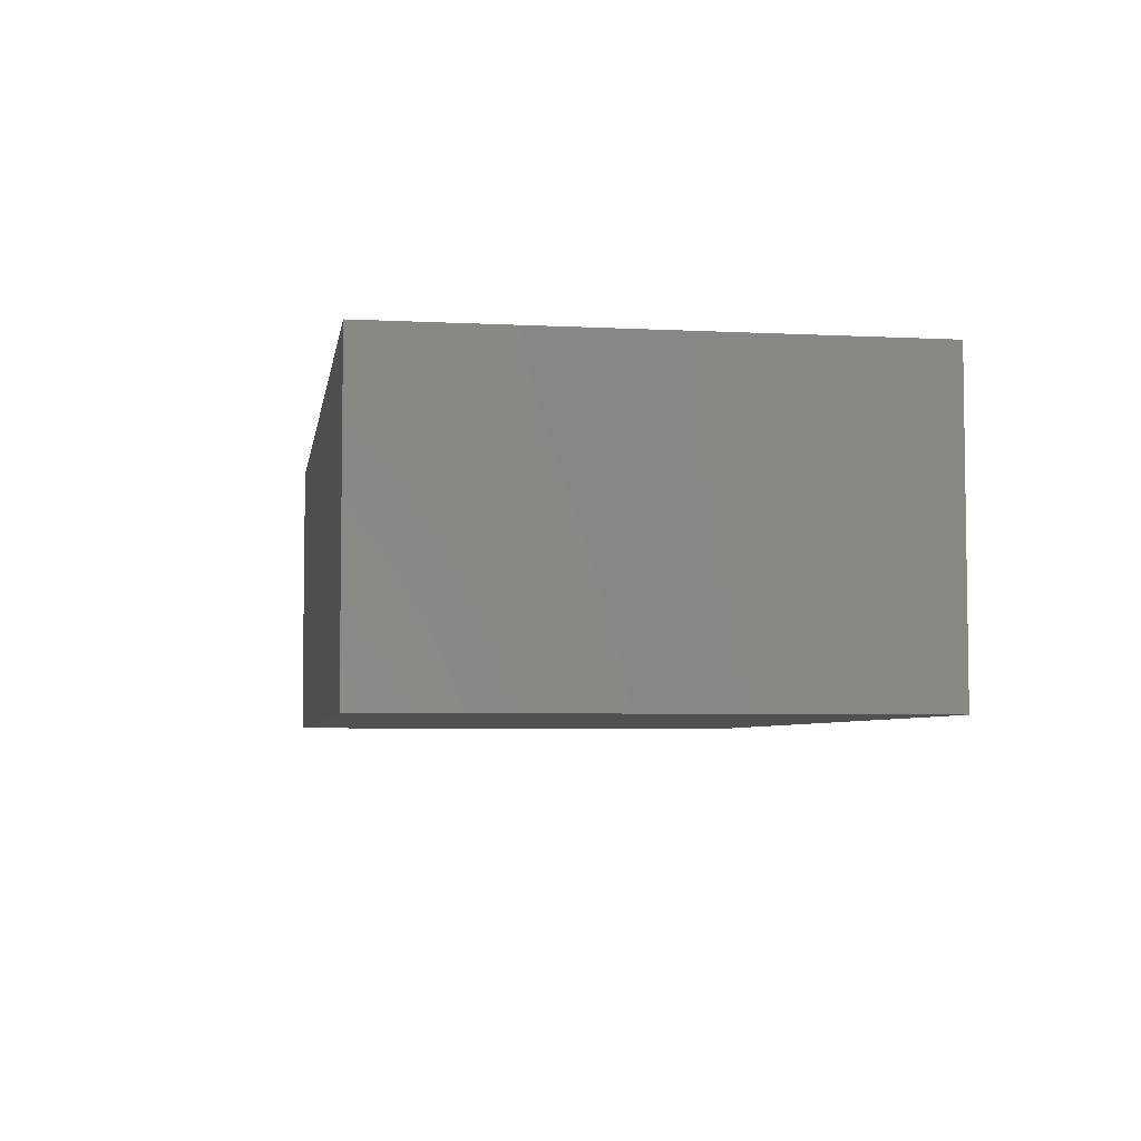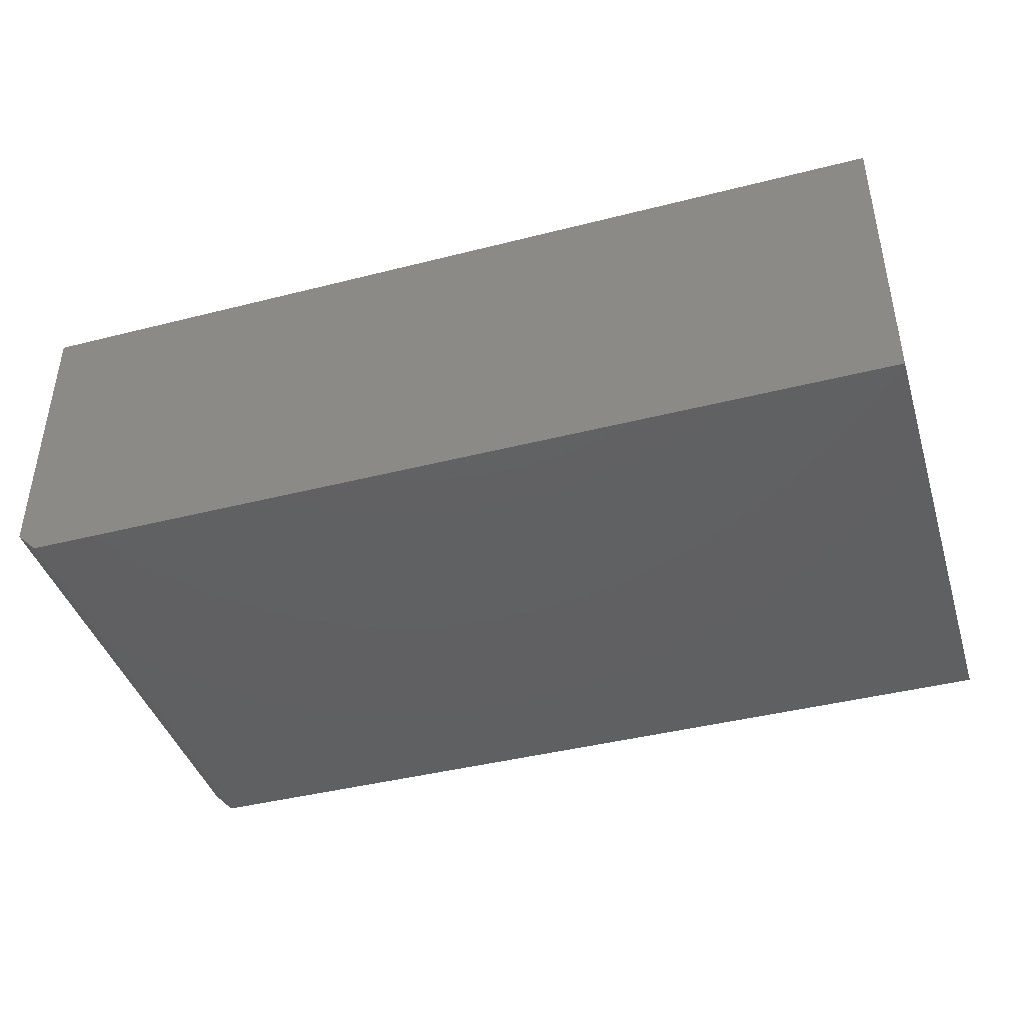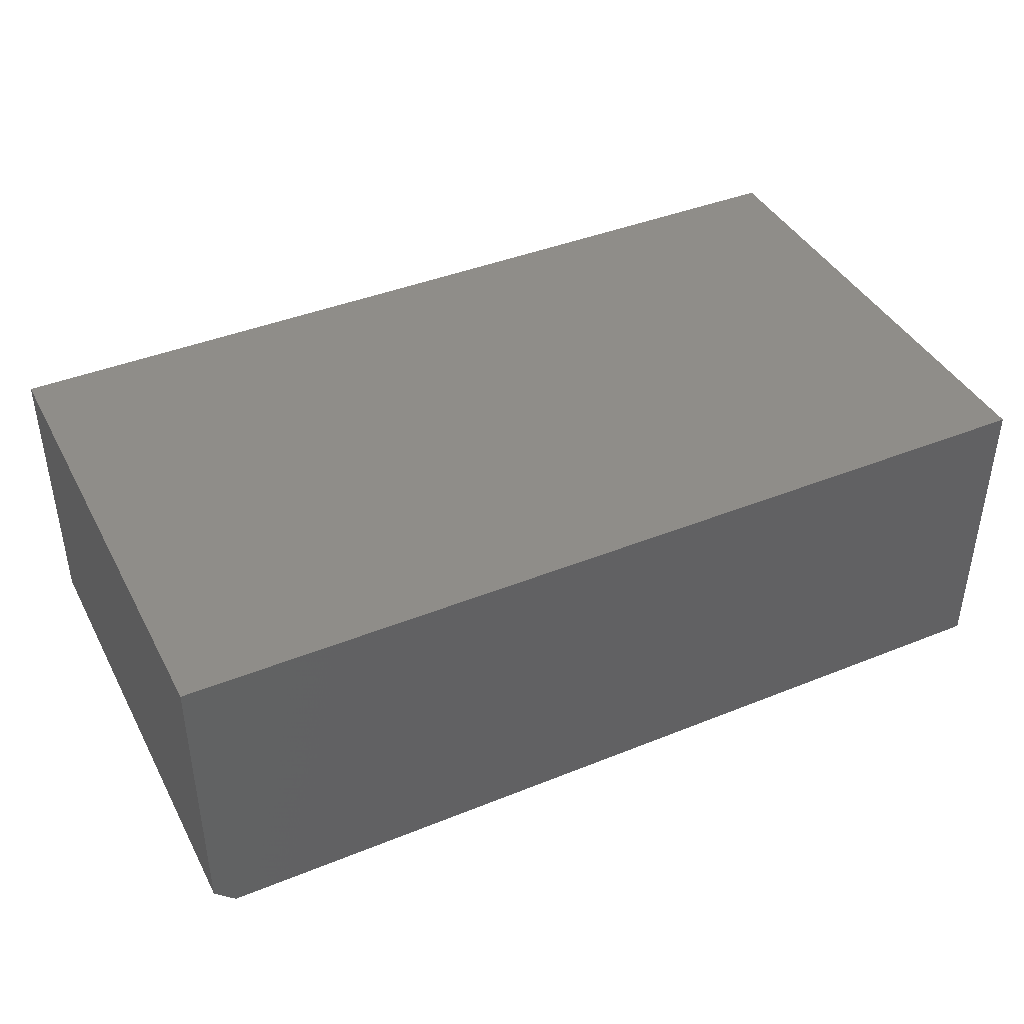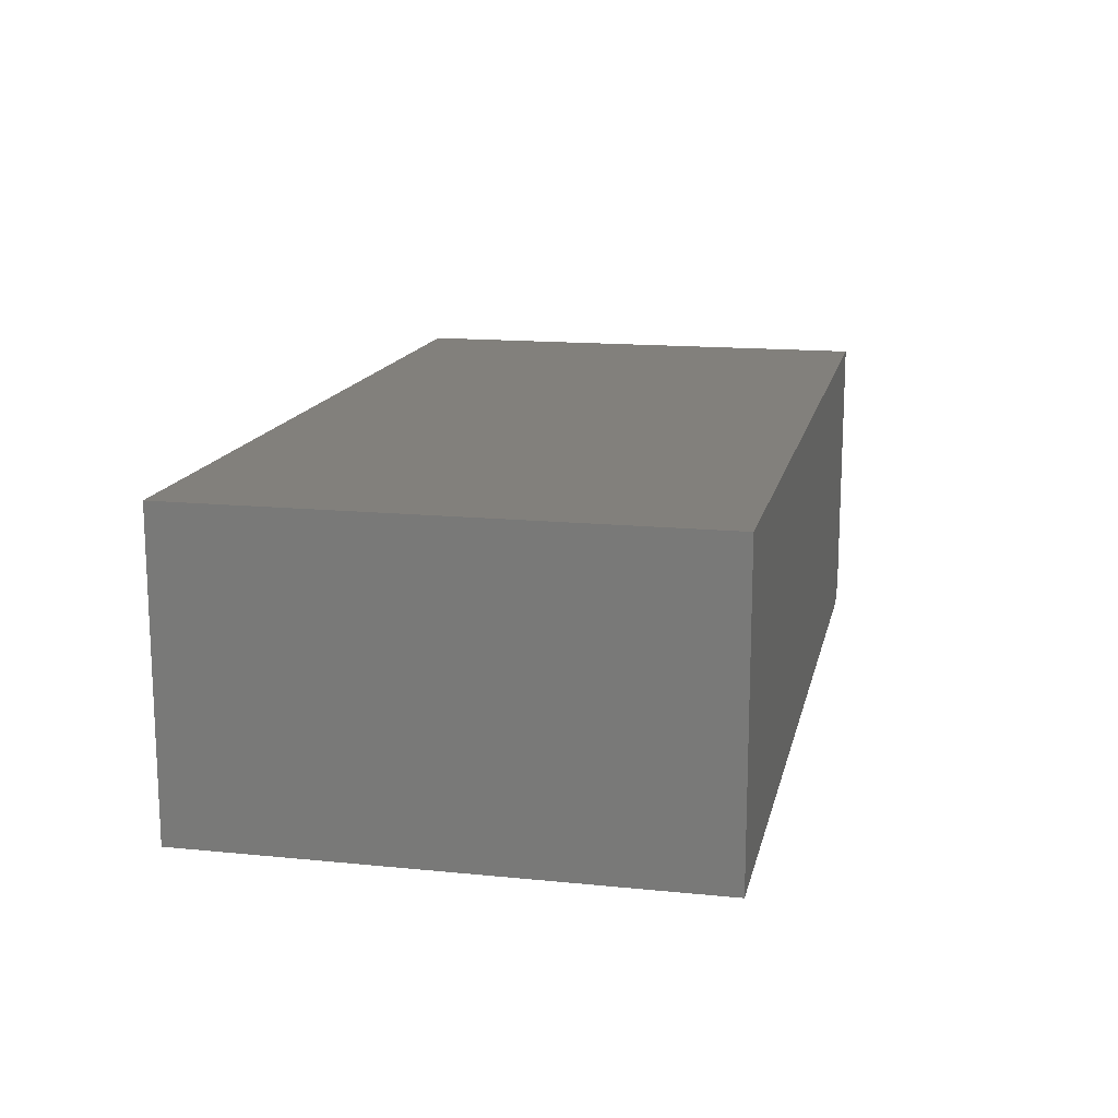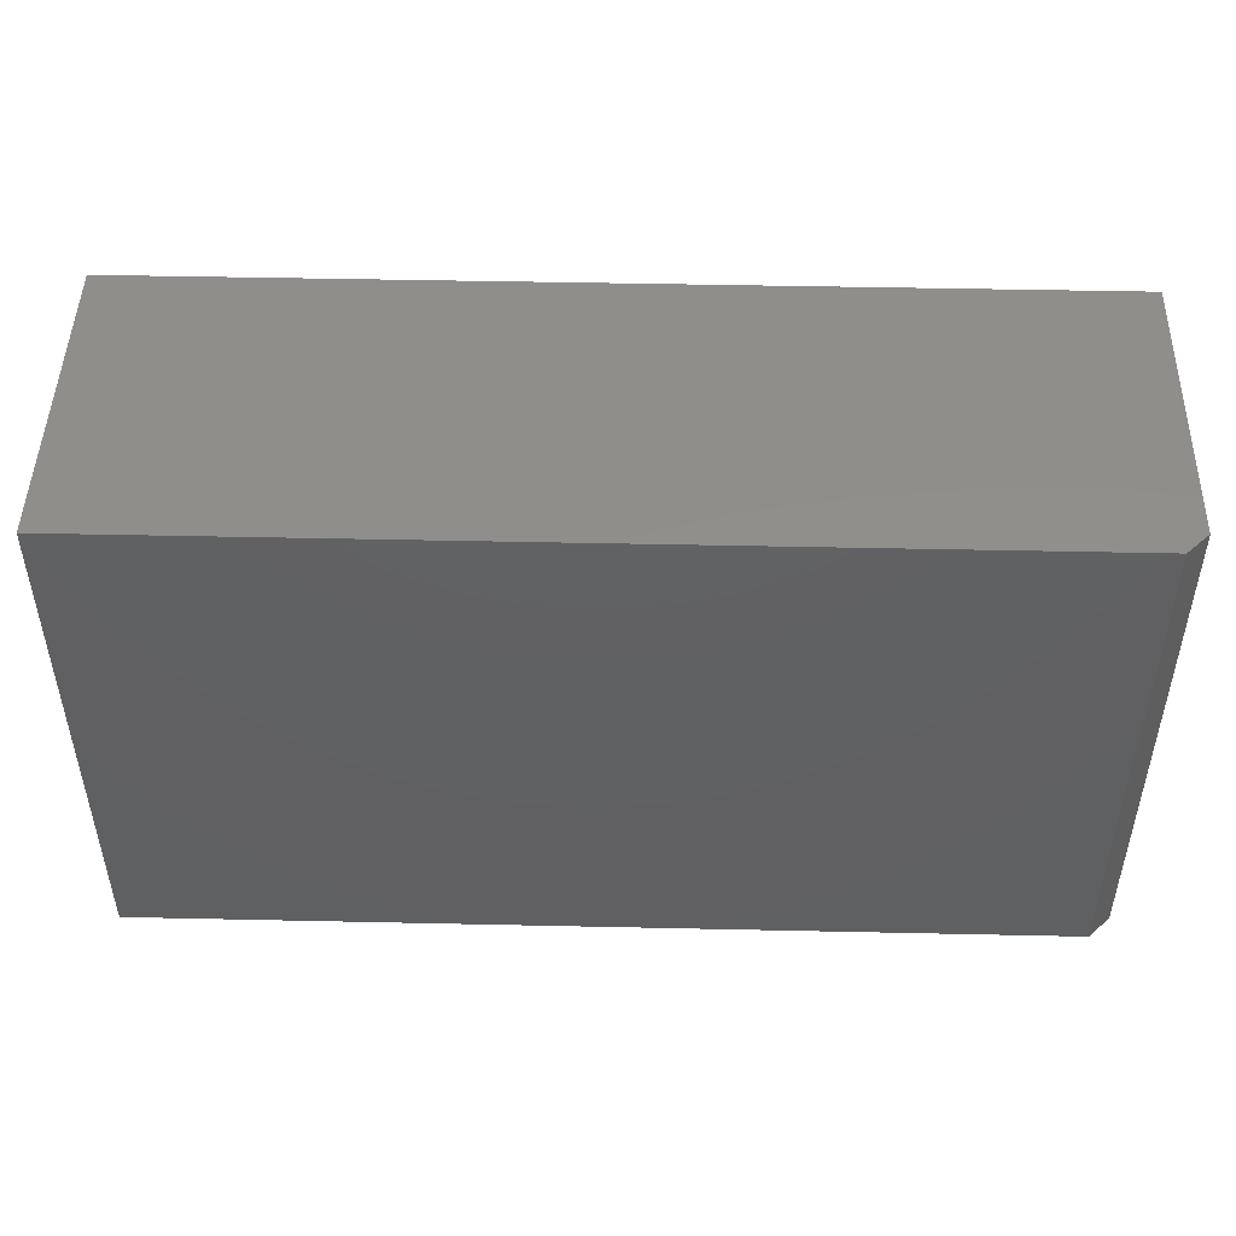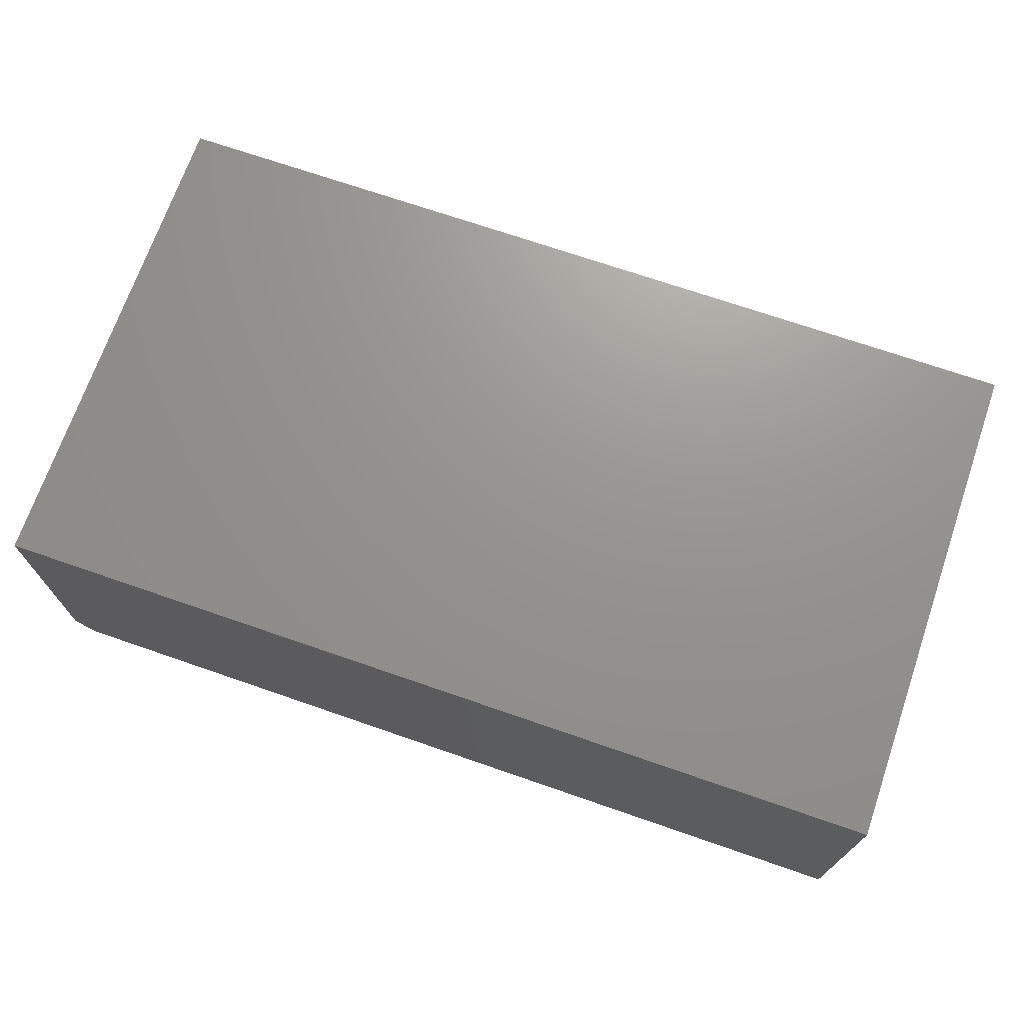
<metadata>
{"format":"stl","ext":"stl","renderer":"f3d","projection":"perspective","resolution":1024,"background":"white","views":[{"elev":-5.1,"azim":-99.1,"up":"+Y"},{"elev":-42.0,"azim":-163.0,"up":"+Y"},{"elev":41.2,"azim":153.9,"up":"+Y"},{"elev":14.8,"azim":-77.8,"up":"+Y"},{"elev":47.7,"azim":1.4,"up":"+Z"},{"elev":70.9,"azim":-160.9,"up":"+Y"}]}
</metadata>
<code>
# stl→obj: 10 verts, 16 faces
v 0.6797 0.2287 0.75
v -0.6719 0.2287 0.75
v 0.6797 -0.1953 0.75
v -0.6719 -0.2266 0.75
v 0.6484 -0.2266 0.75
v 0.6484 -0.2266 0
v -0.6719 -0.2266 0
v 0.6797 -0.1953 0
v -0.6719 0.2287 0
v 0.6797 0.2287 0
f 1 2 3
f 3 2 4
f 3 4 5
f 6 7 8
f 8 7 9
f 8 9 10
f 8 10 3
f 3 10 1
f 4 7 5
f 5 7 6
f 6 8 5
f 5 8 3
f 9 7 2
f 2 7 4
f 1 10 2
f 2 10 9

</code>
